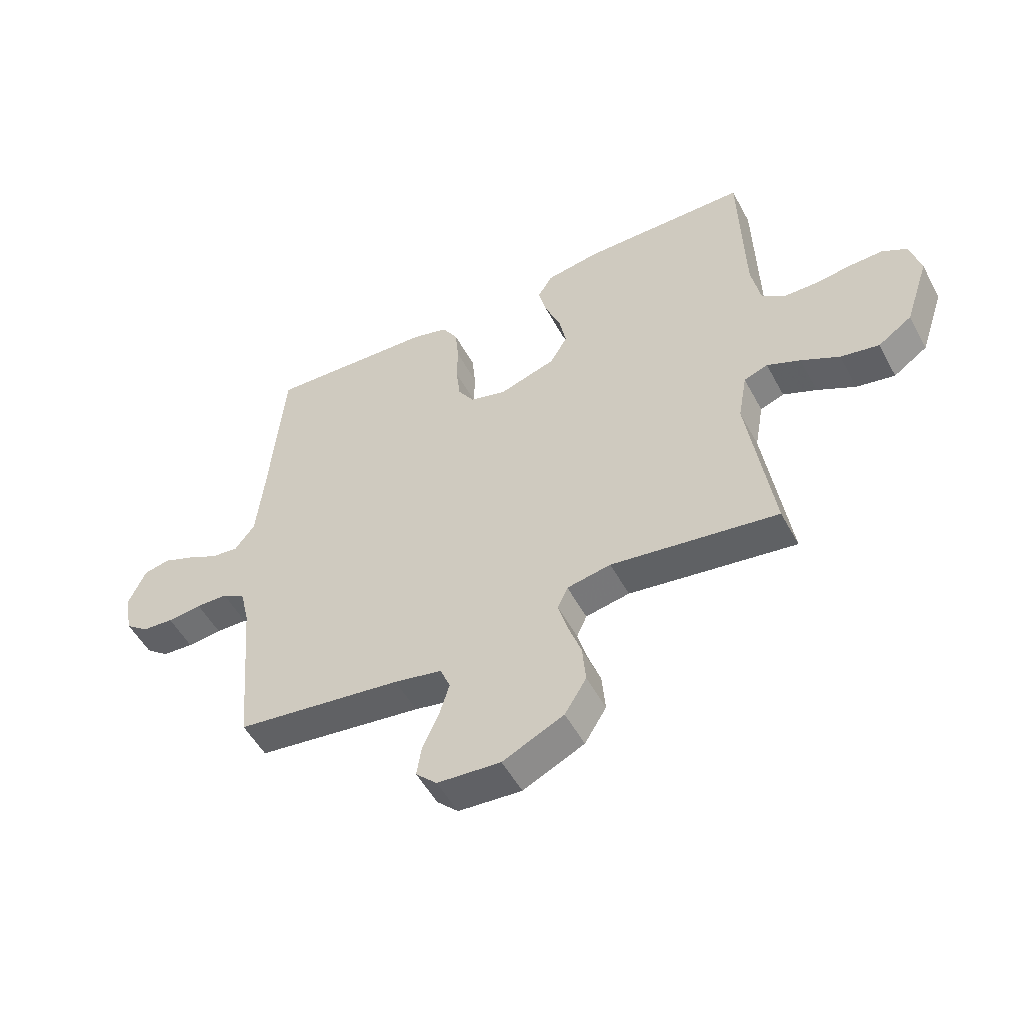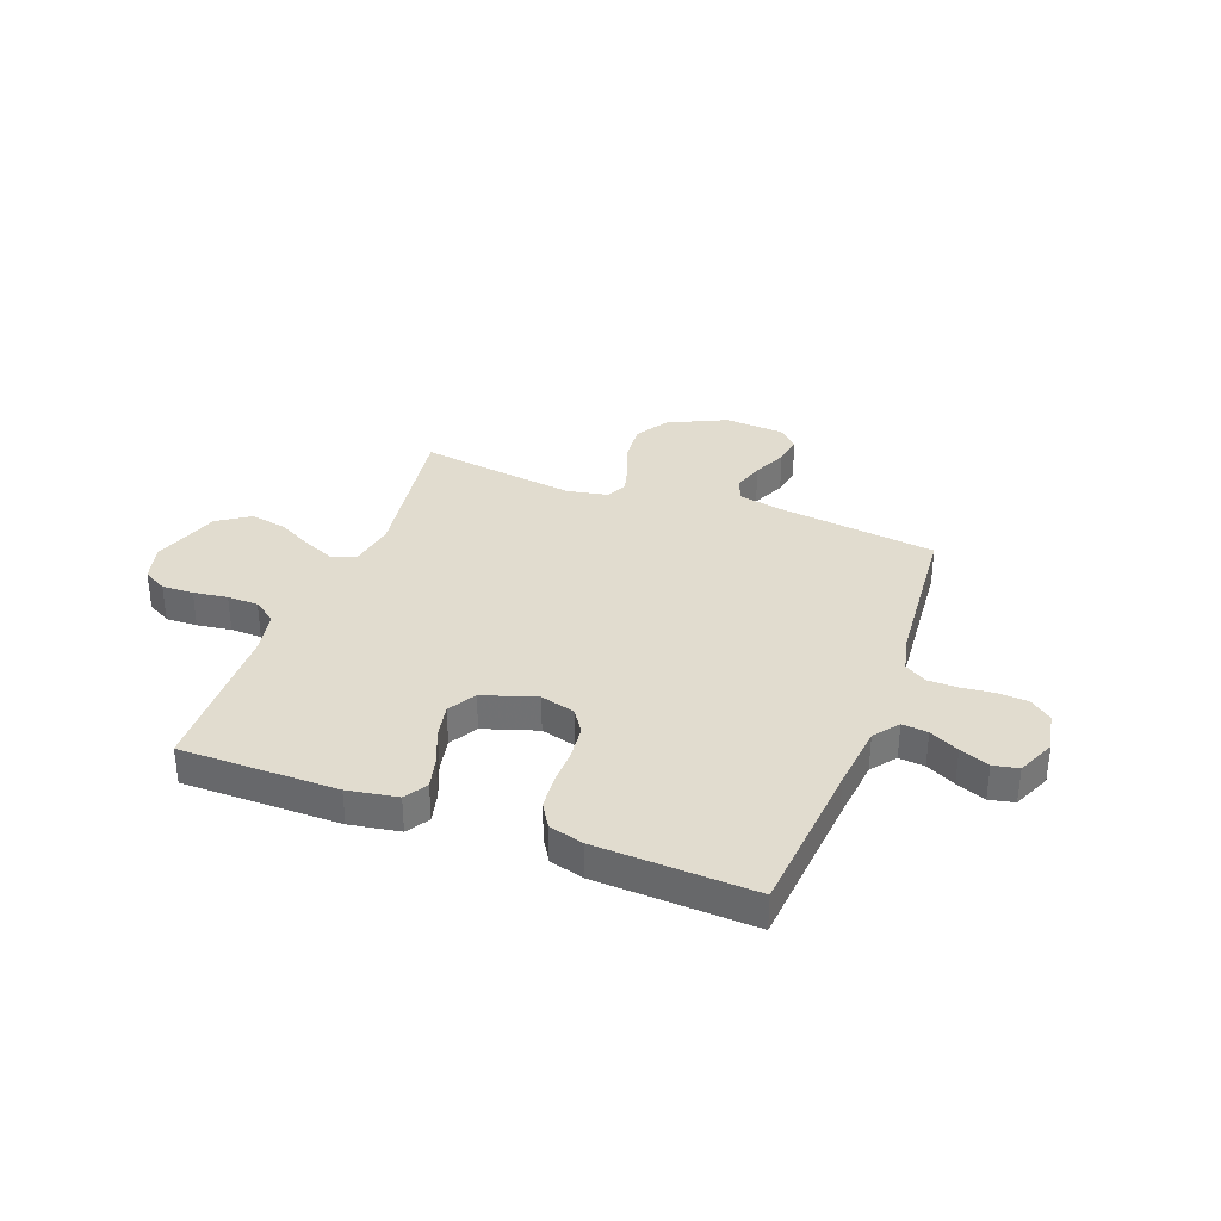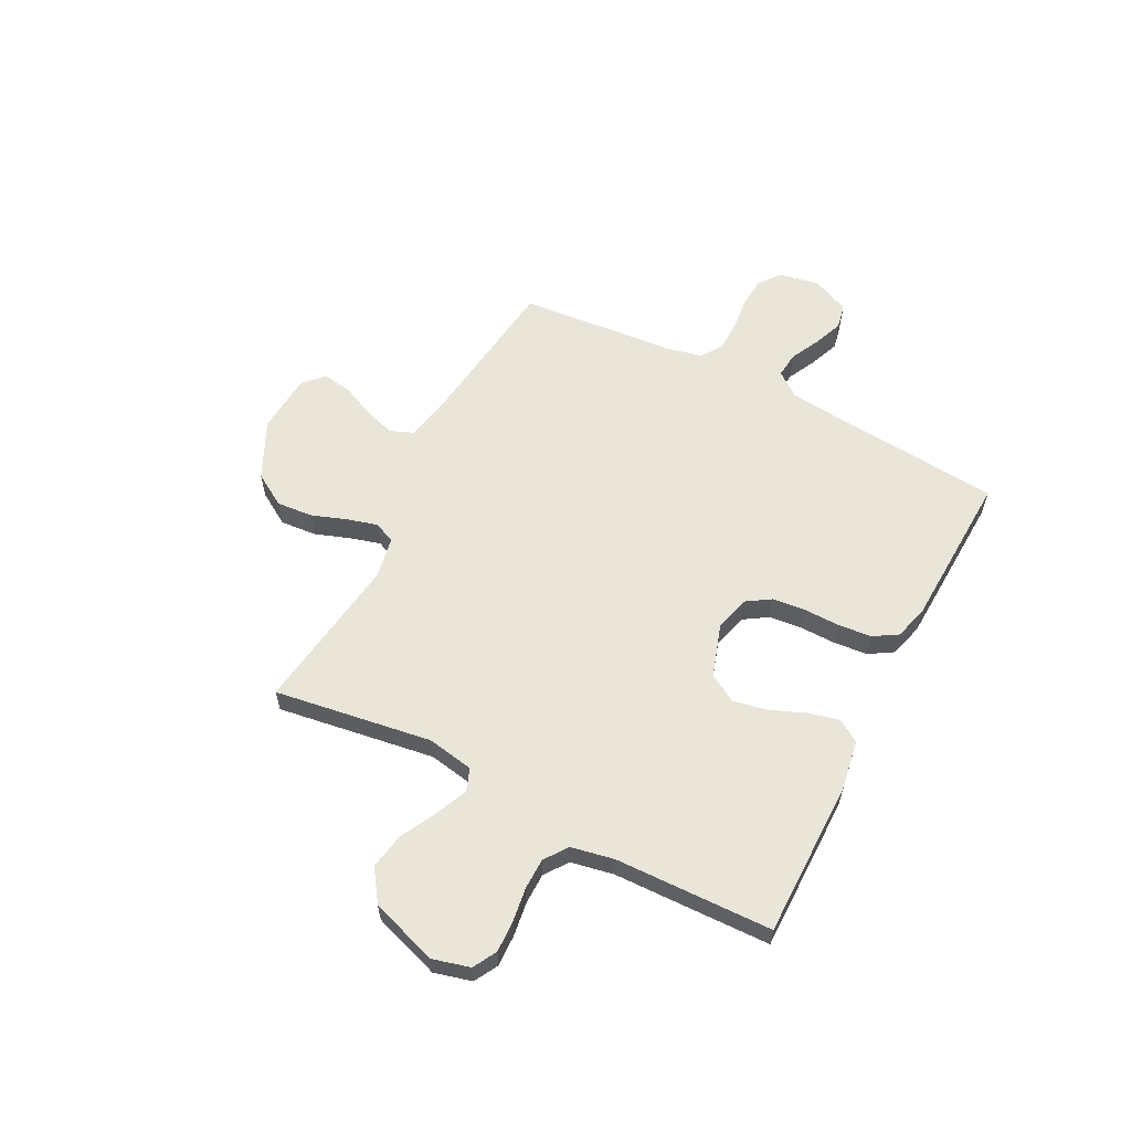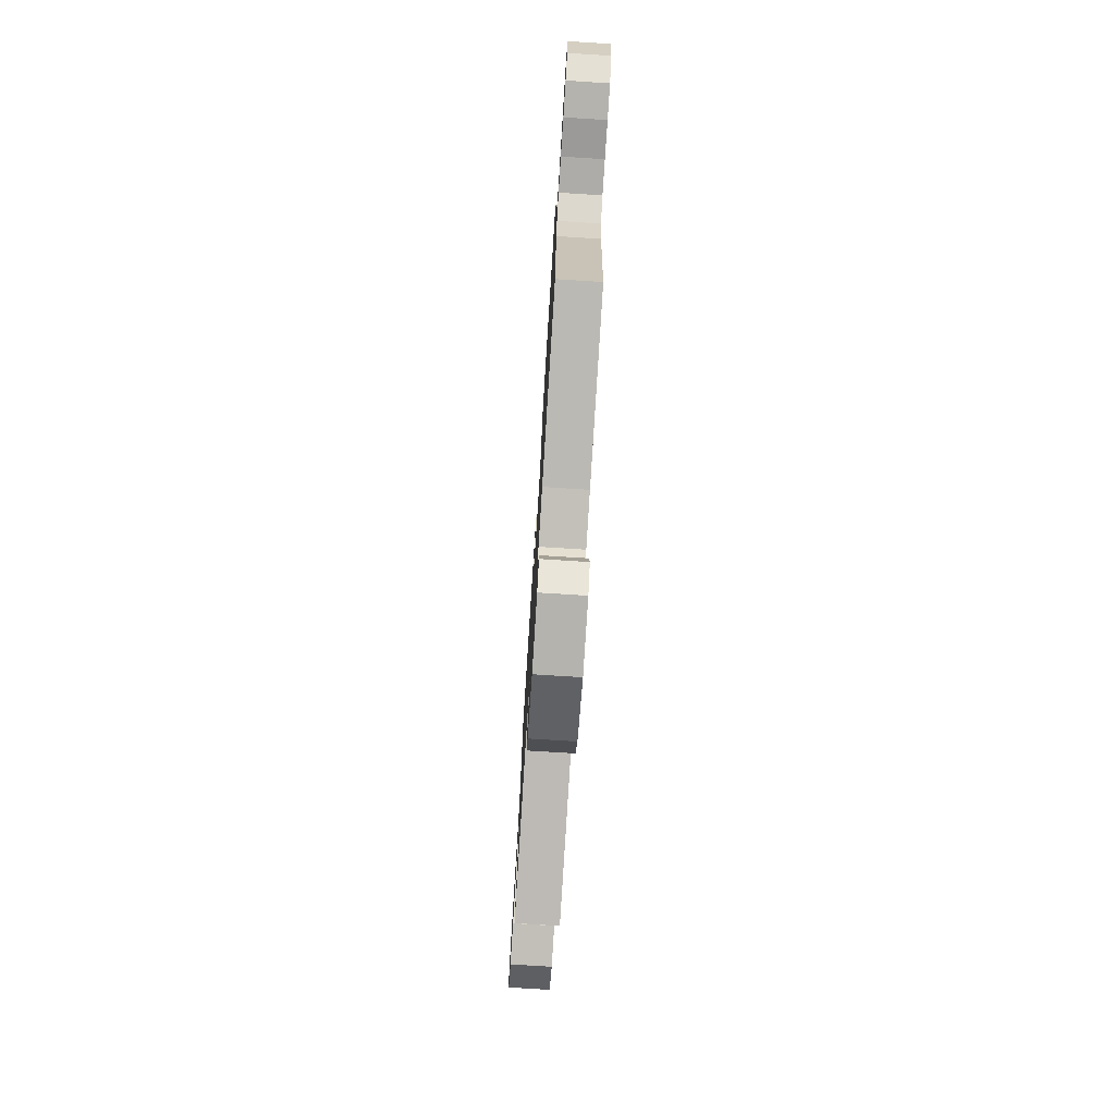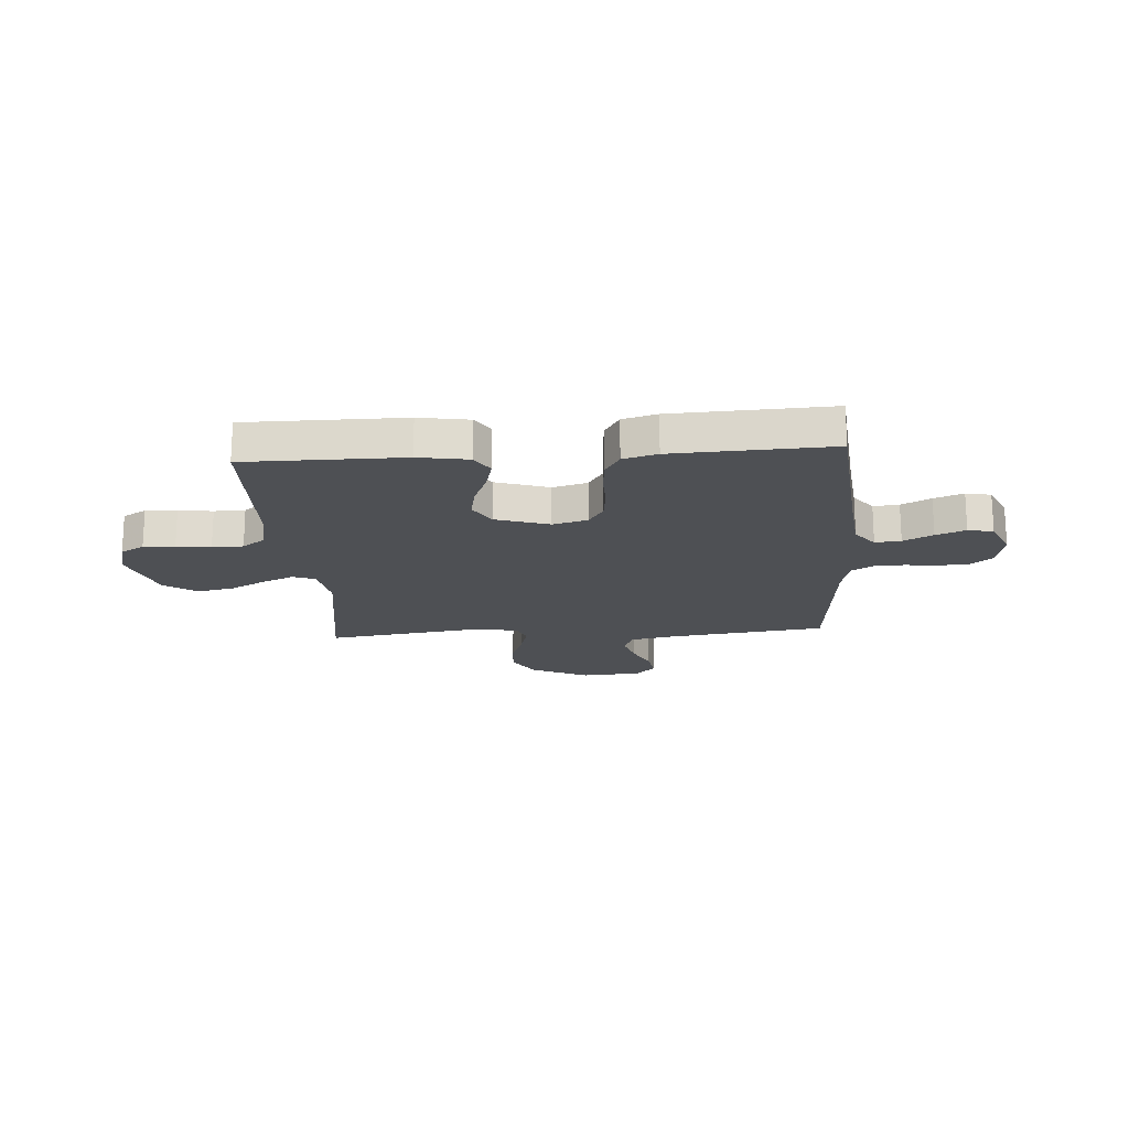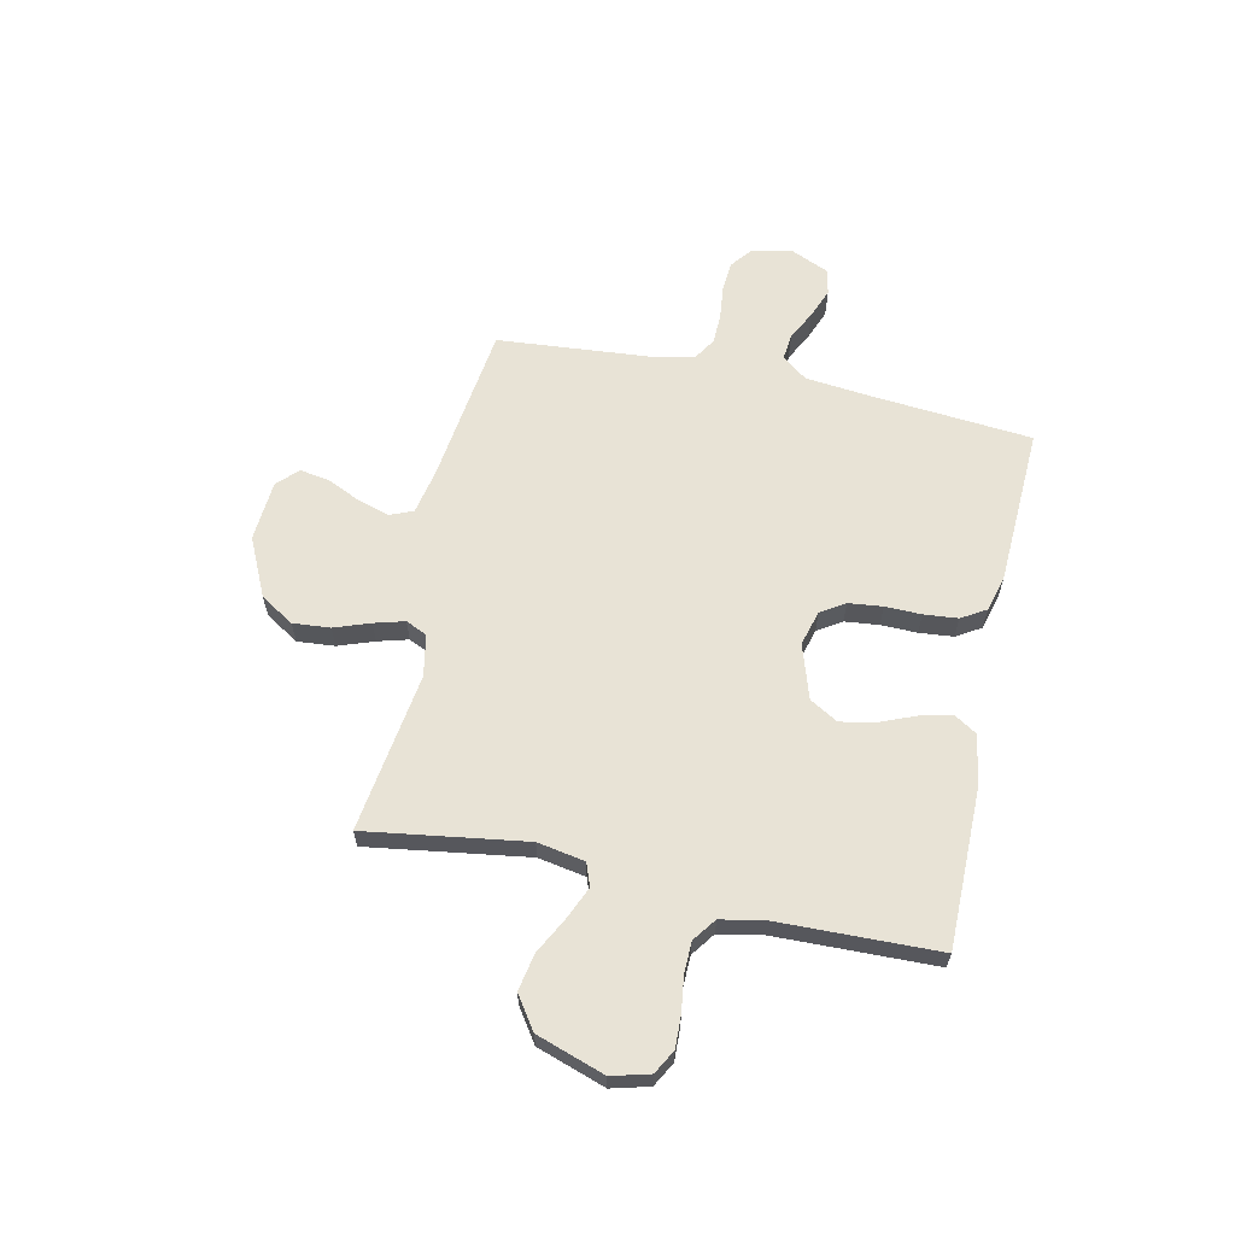
<metadata>
{"format":"obj","ext":"obj","renderer":"f3d","projection":"perspective","resolution":1024,"background":"white","views":[{"elev":-51.8,"azim":-152.3,"up":"+Z"},{"elev":34.4,"azim":20.6,"up":"+Y"},{"elev":59.7,"azim":-62.7,"up":"+Y"},{"elev":-75.8,"azim":86.4,"up":"+Z"},{"elev":-18.7,"azim":4.0,"up":"+Y"},{"elev":62.5,"azim":-77.7,"up":"+Y"}]}
</metadata>
<code>
v -0.5 0.07 0.5
v -0.2 0.07 0.5
v -0.105 0.07 0.484
v -0.078 0.07 0.441
v -0.093 0.07 0.381
v -0.12 0.07 0.315
v -0.133 0.07 0.25
v -0.102 0.07 0.197
v 0 0.07 0.164
v 0.066 0.07 0.182
v 0.095 0.07 0.227
v 0.102 0.07 0.291
v 0.101 0.07 0.359
v 0.107 0.07 0.423
v 0.135 0.07 0.469
v 0.2 0.07 0.487
v 0.5 0.07 0.5
v 0.526 0.07 0.2
v 0.539 0.07 0.074
v 0.575 0.07 0.027
v 0.624 0.07 0.032
v 0.68 0.07 0.06
v 0.736 0.07 0.082
v 0.784 0.07 0.072
v 0.816 0.07 0
v 0.801 0.07 -0.076
v 0.76 0.07 -0.108
v 0.703 0.07 -0.112
v 0.641 0.07 -0.105
v 0.584 0.07 -0.106
v 0.542 0.07 -0.132
v 0.526 0.07 -0.2
v 0.5 0.07 -0.5
v 0.2 0.07 -0.538
v 0.114 0.07 -0.555
v 0.096 0.07 -0.599
v 0.114 0.07 -0.658
v 0.143 0.07 -0.721
v 0.152 0.07 -0.777
v 0.114 0.07 -0.814
v 0 0.07 -0.822
v -0.11 0.07 -0.77
v -0.149 0.07 -0.707
v -0.143 0.07 -0.637
v -0.119 0.07 -0.57
v -0.103 0.07 -0.513
v -0.121 0.07 -0.473
v -0.2 0.07 -0.458
v -0.5 0.07 -0.5
v -0.455 0.07 -0.2
v -0.471 0.07 -0.111
v -0.514 0.07 -0.095
v -0.574 0.07 -0.121
v -0.643 0.07 -0.157
v -0.712 0.07 -0.17
v -0.773 0.07 -0.128
v -0.816 0.07 0
v -0.797 0.07 0.071
v -0.752 0.07 0.096
v -0.692 0.07 0.094
v -0.627 0.07 0.085
v -0.568 0.07 0.086
v -0.524 0.07 0.118
v -0.508 0.07 0.2
v -0.5 0 0.5
v -0.2 0 0.5
v -0.105 0 0.484
v -0.078 0 0.441
v -0.093 0 0.381
v -0.12 0 0.315
v -0.133 0 0.25
v -0.102 0 0.197
v 0 0 0.164
v 0.066 0 0.182
v 0.095 0 0.227
v 0.102 0 0.291
v 0.101 0 0.359
v 0.107 0 0.423
v 0.135 0 0.469
v 0.2 0 0.487
v 0.5 0 0.5
v 0.526 0 0.2
v 0.539 0 0.074
v 0.575 0 0.027
v 0.624 0 0.032
v 0.68 0 0.06
v 0.736 0 0.082
v 0.784 0 0.072
v 0.816 0 0
v 0.801 0 -0.076
v 0.76 0 -0.108
v 0.703 0 -0.112
v 0.641 0 -0.105
v 0.584 0 -0.106
v 0.542 0 -0.132
v 0.526 0 -0.2
v 0.5 0 -0.5
v 0.2 0 -0.538
v 0.114 0 -0.555
v 0.096 0 -0.599
v 0.114 0 -0.658
v 0.143 0 -0.721
v 0.152 0 -0.777
v 0.114 0 -0.814
v 0 0 -0.822
v -0.11 0 -0.77
v -0.149 0 -0.707
v -0.143 0 -0.637
v -0.119 0 -0.57
v -0.103 0 -0.513
v -0.121 0 -0.473
v -0.2 0 -0.458
v -0.5 0 -0.5
v -0.455 0 -0.2
v -0.471 0 -0.111
v -0.514 0 -0.095
v -0.574 0 -0.121
v -0.643 0 -0.157
v -0.712 0 -0.17
v -0.773 0 -0.128
v -0.816 0 0
v -0.797 0 0.071
v -0.752 0 0.096
v -0.692 0 0.094
v -0.627 0 0.085
v -0.568 0 0.086
v -0.524 0 0.118
v -0.508 0 0.2
f 59 60 61
f 58 59 61
f 57 58 61
f 56 57 61
f 55 56 61
f 54 55 61
f 53 54 61
f 52 53 61 62
f 51 52 62 63
f 48 49 50
f 47 48 50 51
f 43 44 45
f 42 43 45
f 41 42 45
f 40 41 45
f 39 40 45
f 38 39 45
f 37 38 45
f 36 37 45 46
f 35 36 46 47
f 32 33 34
f 51 63 64
f 47 51 64
f 35 47 64
f 34 35 64
f 32 34 64
f 31 32 64
f 27 28 29
f 26 27 29
f 25 26 29
f 24 25 29
f 23 24 29
f 22 23 29
f 21 22 29
f 16 17 18
f 15 16 18
f 14 15 18
f 13 14 18
f 12 13 18
f 11 12 18 19
f 10 11 19 20
f 4 5 6
f 3 4 6
f 2 3 6
f 1 2 6
f 64 1 6
f 64 6 7
f 30 31 64
f 20 21 29 30
f 9 10 20 30
f 8 9 30 64
f 7 8 64
f 125 124 123
f 125 123 122
f 125 122 121
f 125 121 120
f 125 120 119
f 125 119 118
f 125 118 117
f 126 125 117 116
f 127 126 116 115
f 114 113 112
f 115 114 112 111
f 109 108 107
f 109 107 106
f 109 106 105
f 109 105 104
f 109 104 103
f 109 103 102
f 109 102 101
f 110 109 101 100
f 111 110 100 99
f 98 97 96
f 128 127 115
f 128 115 111
f 128 111 99
f 128 99 98
f 128 98 96
f 128 96 95
f 93 92 91
f 93 91 90
f 93 90 89
f 93 89 88
f 93 88 87
f 93 87 86
f 93 86 85
f 82 81 80
f 82 80 79
f 82 79 78
f 82 78 77
f 82 77 76
f 83 82 76 75
f 84 83 75 74
f 70 69 68
f 70 68 67
f 70 67 66
f 70 66 65
f 70 65 128
f 71 70 128
f 128 95 94
f 94 93 85 84
f 94 84 74 73
f 128 94 73 72
f 128 72 71
f 1 65 66 2
f 2 66 67 3
f 3 67 68 4
f 4 68 69 5
f 5 69 70 6
f 6 70 71 7
f 7 71 72 8
f 8 72 73 9
f 9 73 74 10
f 10 74 75 11
f 11 75 76 12
f 12 76 77 13
f 13 77 78 14
f 14 78 79 15
f 15 79 80 16
f 16 80 81 17
f 17 81 82 18
f 18 82 83 19
f 19 83 84 20
f 20 84 85 21
f 21 85 86 22
f 22 86 87 23
f 23 87 88 24
f 24 88 89 25
f 25 89 90 26
f 26 90 91 27
f 27 91 92 28
f 28 92 93 29
f 29 93 94 30
f 30 94 95 31
f 31 95 96 32
f 32 96 97 33
f 33 97 98 34
f 34 98 99 35
f 35 99 100 36
f 36 100 101 37
f 37 101 102 38
f 38 102 103 39
f 39 103 104 40
f 40 104 105 41
f 41 105 106 42
f 42 106 107 43
f 43 107 108 44
f 44 108 109 45
f 45 109 110 46
f 46 110 111 47
f 47 111 112 48
f 48 112 113 49
f 49 113 114 50
f 50 114 115 51
f 51 115 116 52
f 52 116 117 53
f 53 117 118 54
f 54 118 119 55
f 55 119 120 56
f 56 120 121 57
f 57 121 122 58
f 58 122 123 59
f 59 123 124 60
f 60 124 125 61
f 61 125 126 62
f 62 126 127 63
f 63 127 128 64
f 64 128 65 1

</code>
